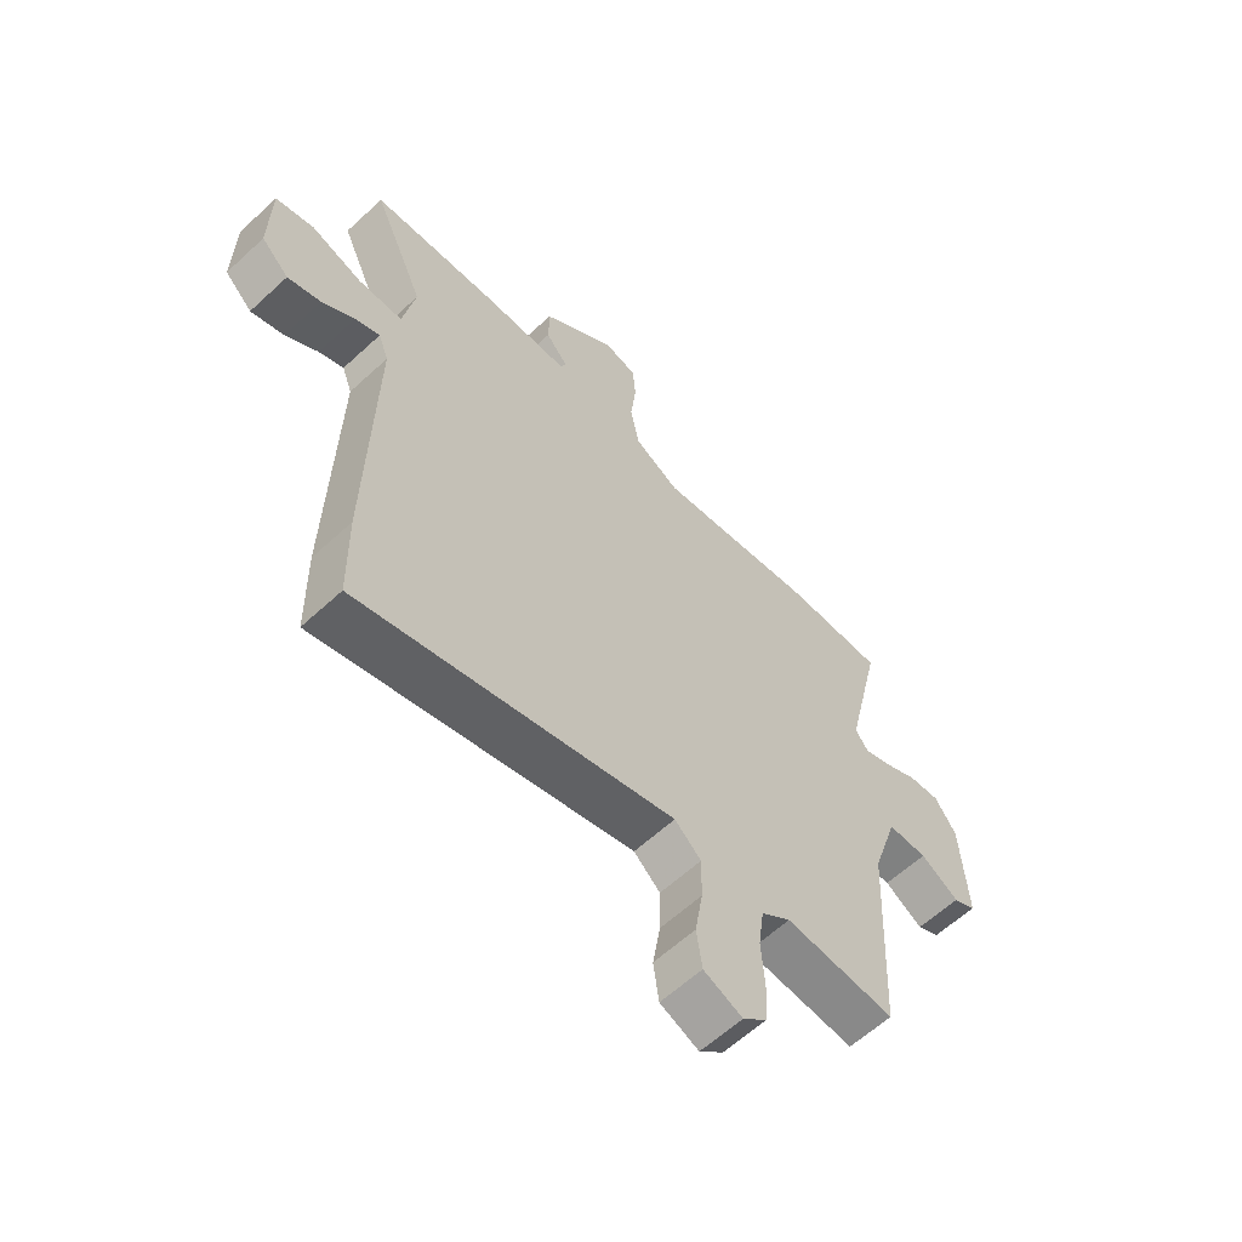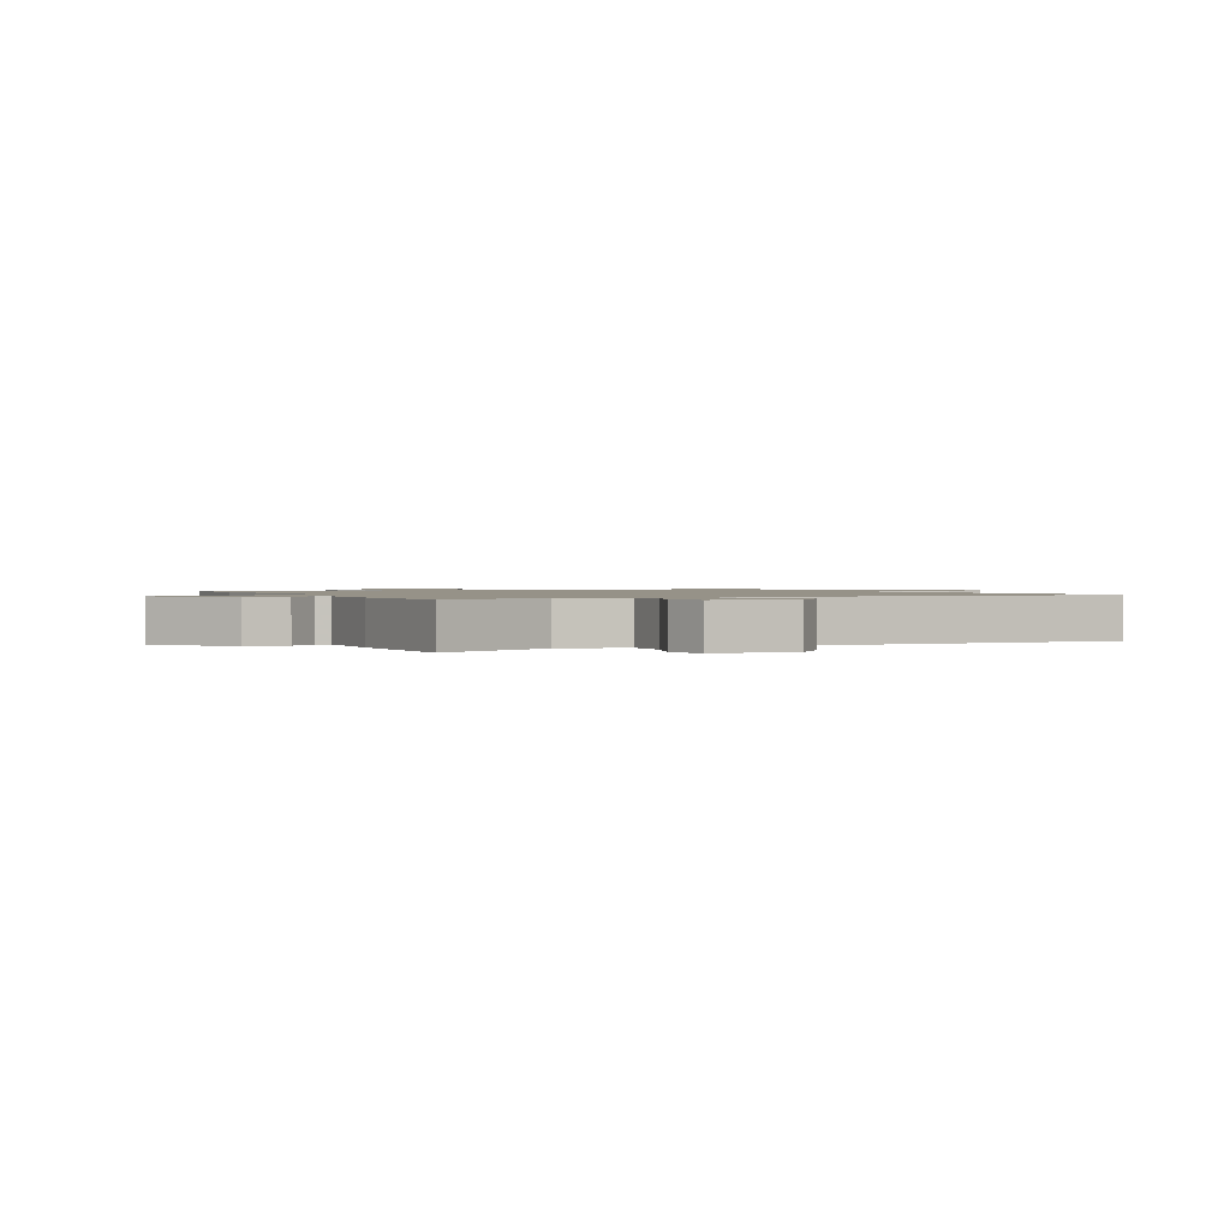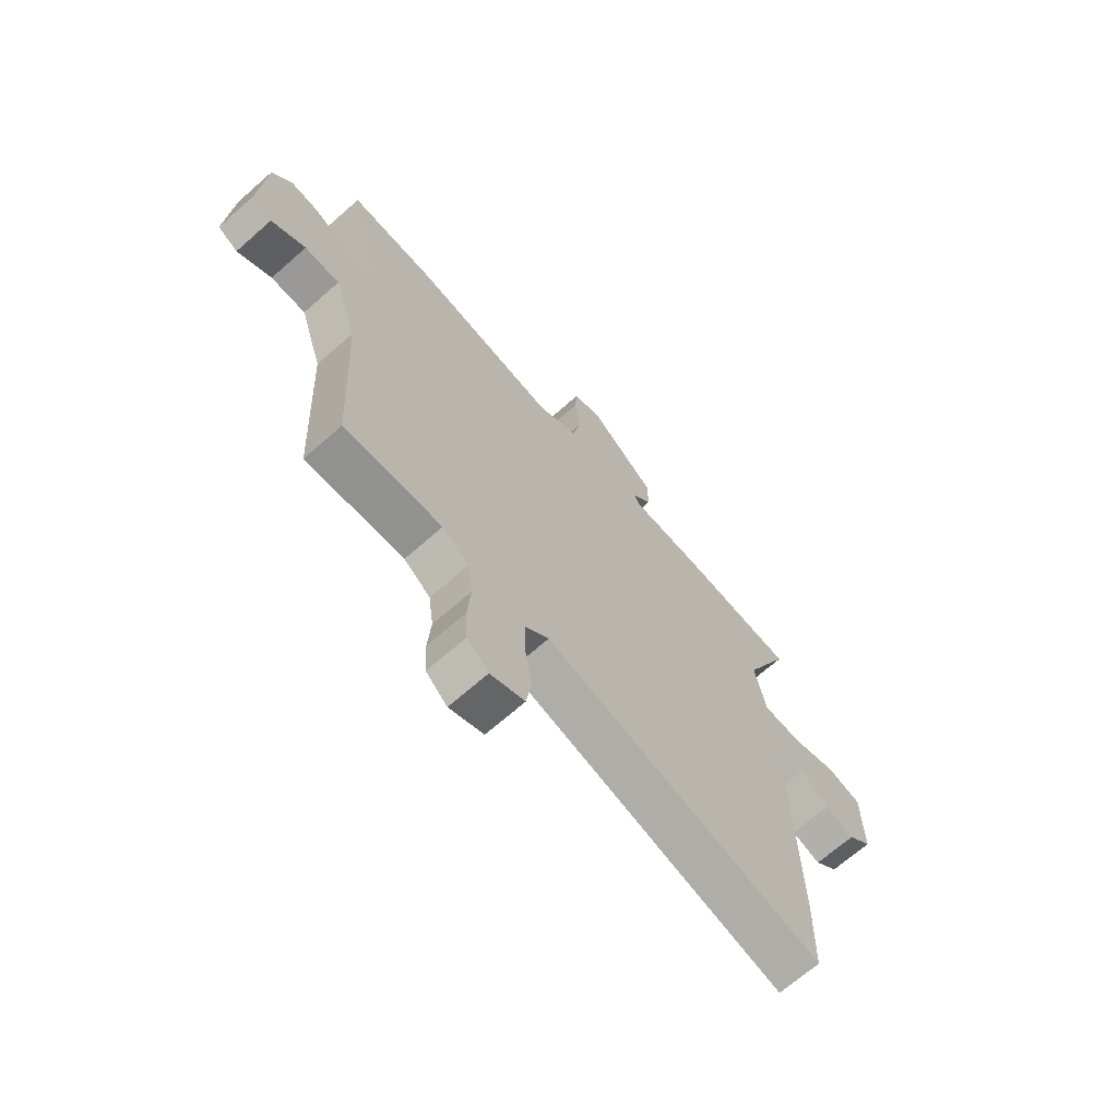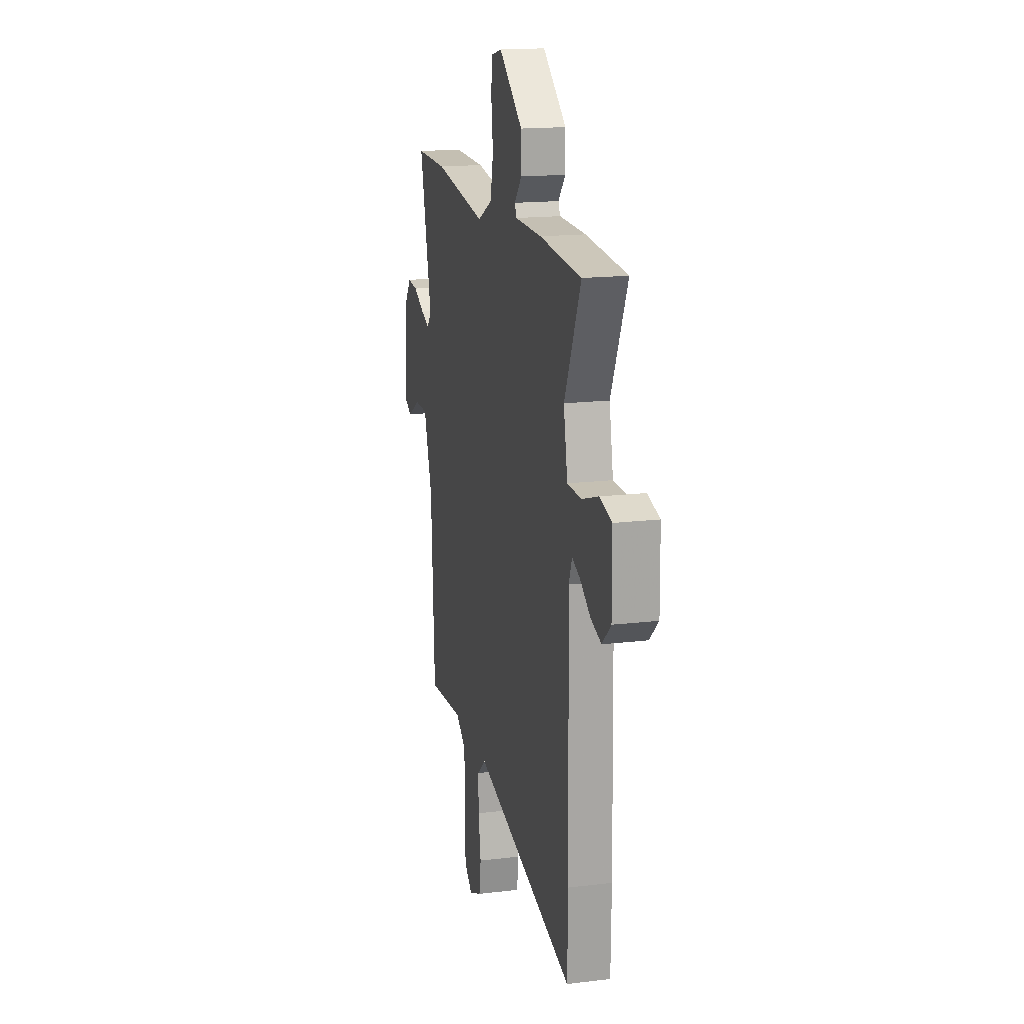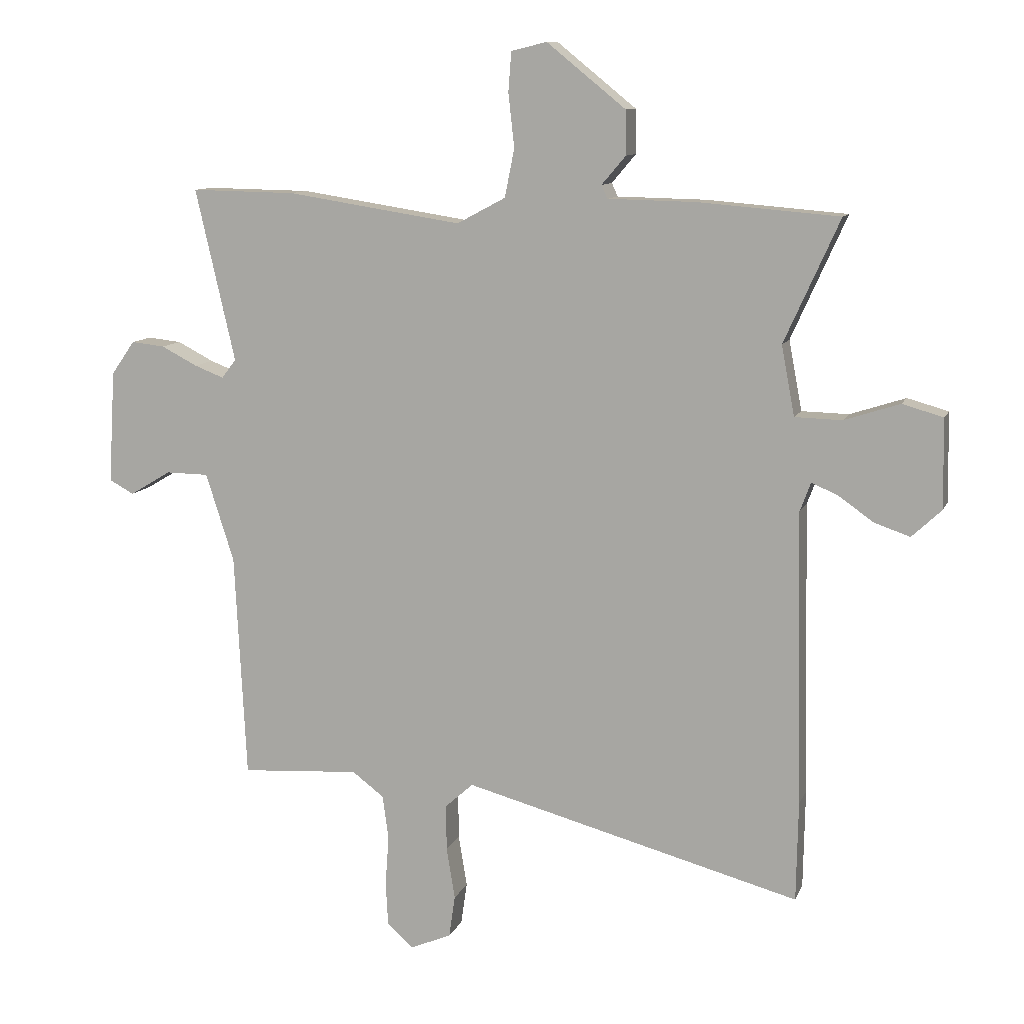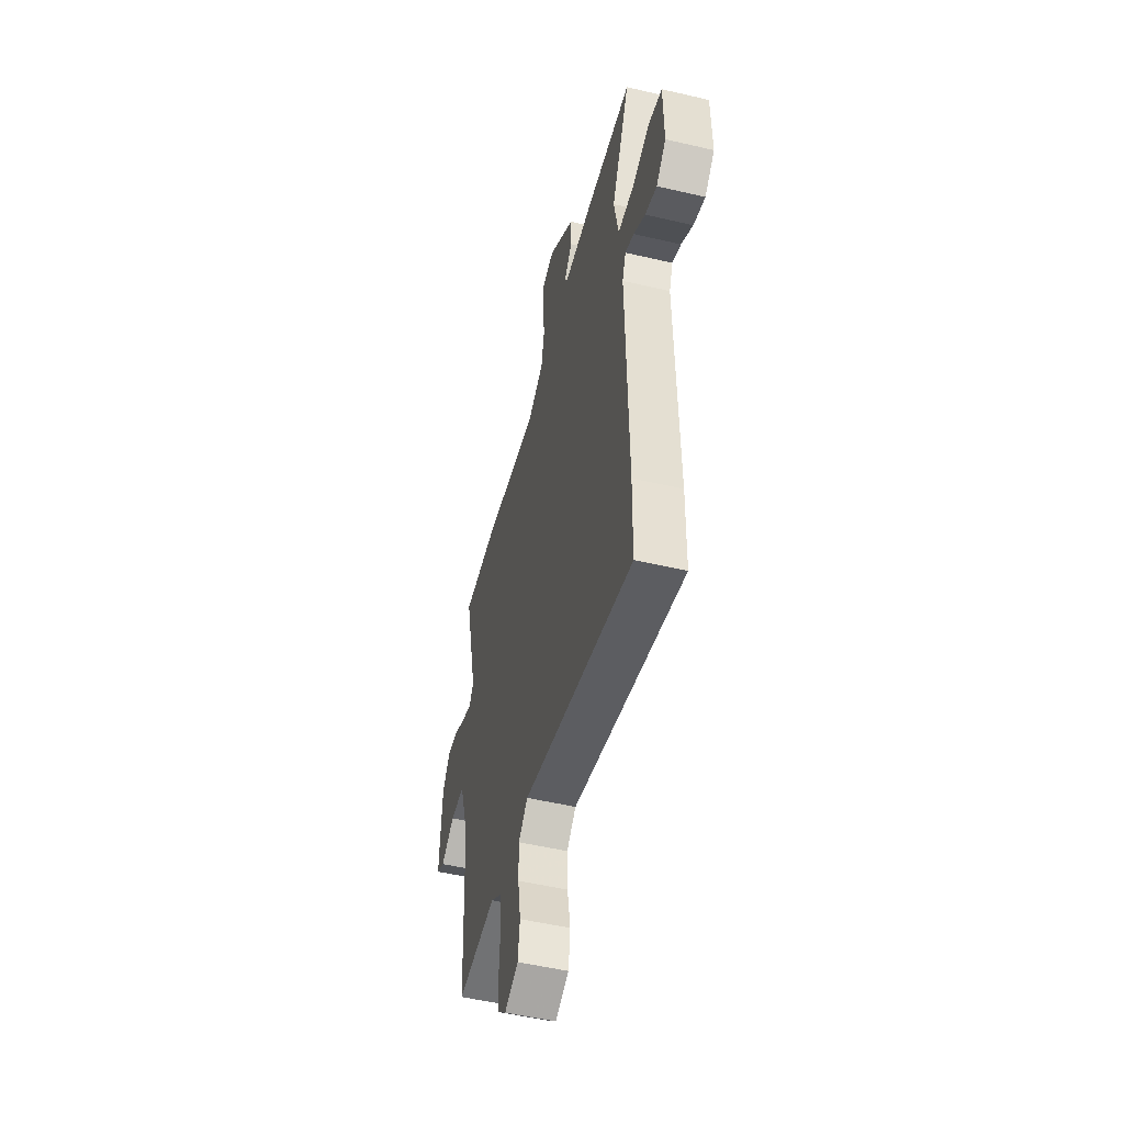
<metadata>
{"format":"obj","ext":"obj","renderer":"f3d","projection":"perspective","resolution":1024,"background":"white","views":[{"elev":-60.8,"azim":133.3,"up":"+Z"},{"elev":1.2,"azim":65.9,"up":"+Y"},{"elev":-68.5,"azim":-48.6,"up":"+Z"},{"elev":16.6,"azim":76.1,"up":"+Z"},{"elev":10.5,"azim":16.2,"up":"+Z"},{"elev":-51.8,"azim":75.8,"up":"+Z"}]}
</metadata>
<code>
v 0.548 0.07 0.475
v 0.456 0.07 0.271
v 0.478 0.07 0.155
v 0.556 0.07 0.153
v 0.648 0.07 0.183
v 0.716 0.07 0.164
v 0.718 0.07 0.016
v 0.669 0.07 -0.03
v 0.61 0.07 -0.01
v 0.552 0.07 0.031
v 0.508 0.07 0.05
v 0.49 0.07 0.002
v 0.5 0.07 -0.486
v 0.497 0.07 -0.652
v -0.063 0.07 -0.502
v -0.11 0.07 -0.544
v -0.109 0.07 -0.621
v -0.095 0.07 -0.707
v -0.105 0.07 -0.777
v -0.174 0.07 -0.806
v -0.217 0.07 -0.767
v -0.221 0.07 -0.694
v -0.215 0.07 -0.611
v -0.225 0.07 -0.537
v -0.278 0.07 -0.497
v -0.475 0.07 -0.51
v -0.494 0.07 -0.134
v -0.541 0.07 0.013
v -0.612 0.07 0.014
v -0.681 0.07 -0.027
v -0.722 0.07 -0.005
v -0.711 0.07 0.183
v -0.672 0.07 0.239
v -0.616 0.07 0.233
v -0.556 0.07 0.202
v -0.507 0.07 0.183
v -0.483 0.07 0.214
v -0.549 0.07 0.501
v -0.375 0.07 0.498
v -0.085 0.07 0.453
v -0.004 0.07 0.496
v 0.012 0.07 0.576
v 0.002 0.07 0.665
v 0.007 0.07 0.731
v 0.066 0.07 0.745
v 0.197 0.07 0.639
v 0.198 0.07 0.566
v 0.158 0.07 0.519
v 0.168 0.07 0.497
v 0.316 0.07 0.494
v 0.548 0 0.475
v 0.456 0 0.271
v 0.478 0 0.155
v 0.556 0 0.153
v 0.648 0 0.183
v 0.716 0 0.164
v 0.718 0 0.016
v 0.669 0 -0.03
v 0.61 0 -0.01
v 0.552 0 0.031
v 0.508 0 0.05
v 0.49 0 0.002
v 0.5 0 -0.486
v 0.497 0 -0.652
v -0.063 0 -0.502
v -0.11 0 -0.544
v -0.109 0 -0.621
v -0.095 0 -0.707
v -0.105 0 -0.777
v -0.174 0 -0.806
v -0.217 0 -0.767
v -0.221 0 -0.694
v -0.215 0 -0.611
v -0.225 0 -0.537
v -0.278 0 -0.497
v -0.475 0 -0.51
v -0.494 0 -0.134
v -0.541 0 0.013
v -0.612 0 0.014
v -0.681 0 -0.027
v -0.722 0 -0.005
v -0.711 0 0.183
v -0.672 0 0.239
v -0.616 0 0.233
v -0.556 0 0.202
v -0.507 0 0.183
v -0.483 0 0.214
v -0.549 0 0.501
v -0.375 0 0.498
v -0.085 0 0.453
v -0.004 0 0.496
v 0.012 0 0.576
v 0.002 0 0.665
v 0.007 0 0.731
v 0.066 0 0.745
v 0.197 0 0.639
v 0.198 0 0.566
v 0.158 0 0.519
v 0.168 0 0.497
v 0.316 0 0.494
f 49 50 1 2
f 46 47 48
f 45 46 48
f 44 45 48
f 43 44 48
f 42 43 48
f 41 42 48 49
f 49 2 3
f 41 49 3
f 40 41 3
f 39 40 3
f 38 39 3
f 37 38 3
f 33 34 35
f 32 33 35
f 31 32 35
f 30 31 35
f 29 30 35
f 28 29 35 36
f 36 37 3
f 28 36 3
f 27 28 3
f 21 22 23
f 20 21 23
f 19 20 23
f 18 19 23
f 17 18 23
f 16 17 23 24
f 15 16 24 25
f 12 13 14 15
f 11 12 15 25
f 8 9 10
f 7 8 10
f 6 7 10
f 5 6 10
f 4 5 10
f 4 10 11
f 25 26 27
f 11 25 27
f 4 11 27
f 3 4 27
f 52 51 100 99
f 98 97 96
f 98 96 95
f 98 95 94
f 98 94 93
f 98 93 92
f 99 98 92 91
f 53 52 99
f 53 99 91
f 53 91 90
f 53 90 89
f 53 89 88
f 53 88 87
f 85 84 83
f 85 83 82
f 85 82 81
f 85 81 80
f 85 80 79
f 86 85 79 78
f 53 87 86
f 53 86 78
f 53 78 77
f 73 72 71
f 73 71 70
f 73 70 69
f 73 69 68
f 73 68 67
f 74 73 67 66
f 75 74 66 65
f 65 64 63 62
f 75 65 62 61
f 60 59 58
f 60 58 57
f 60 57 56
f 60 56 55
f 60 55 54
f 61 60 54
f 77 76 75
f 77 75 61
f 77 61 54
f 77 54 53
f 1 51 52 2
f 2 52 53 3
f 3 53 54 4
f 4 54 55 5
f 5 55 56 6
f 6 56 57 7
f 7 57 58 8
f 8 58 59 9
f 9 59 60 10
f 10 60 61 11
f 11 61 62 12
f 12 62 63 13
f 13 63 64 14
f 14 64 65 15
f 15 65 66 16
f 16 66 67 17
f 17 67 68 18
f 18 68 69 19
f 19 69 70 20
f 20 70 71 21
f 21 71 72 22
f 22 72 73 23
f 23 73 74 24
f 24 74 75 25
f 25 75 76 26
f 26 76 77 27
f 27 77 78 28
f 28 78 79 29
f 29 79 80 30
f 30 80 81 31
f 31 81 82 32
f 32 82 83 33
f 33 83 84 34
f 34 84 85 35
f 35 85 86 36
f 36 86 87 37
f 37 87 88 38
f 38 88 89 39
f 39 89 90 40
f 40 90 91 41
f 41 91 92 42
f 42 92 93 43
f 43 93 94 44
f 44 94 95 45
f 45 95 96 46
f 46 96 97 47
f 47 97 98 48
f 48 98 99 49
f 49 99 100 50
f 50 100 51 1

</code>
